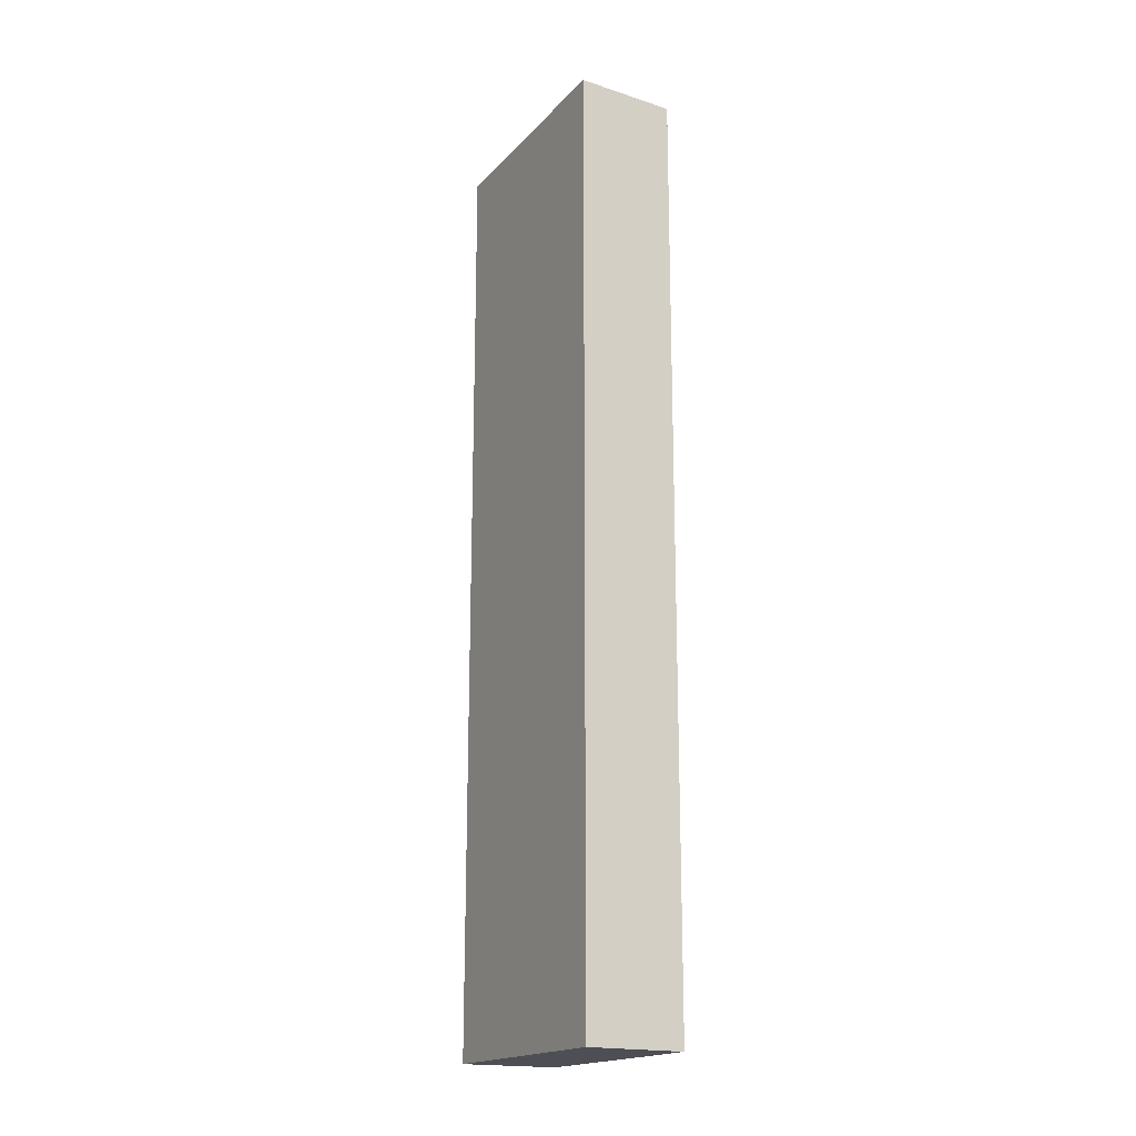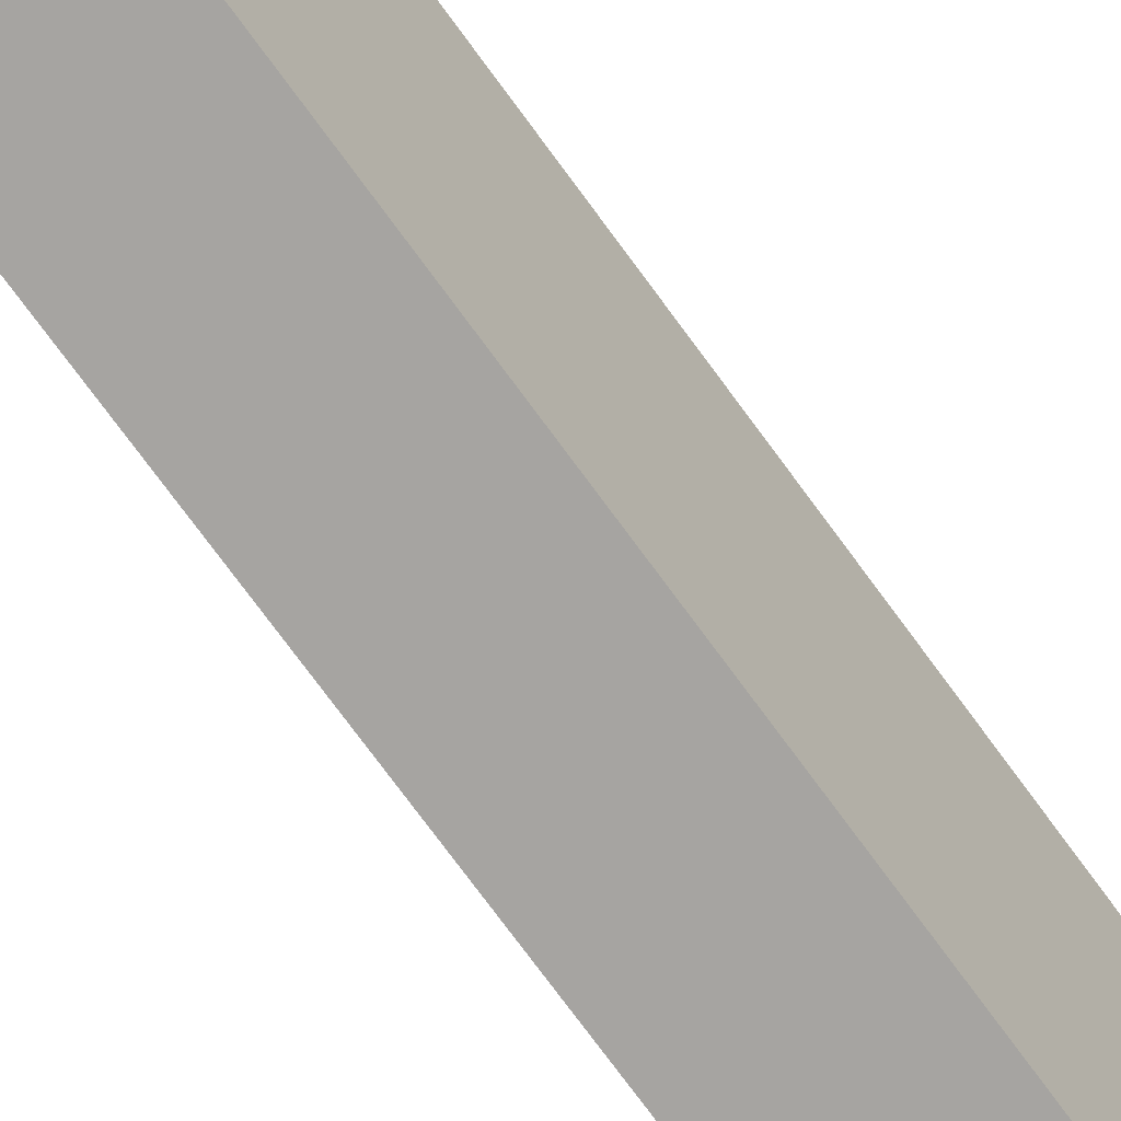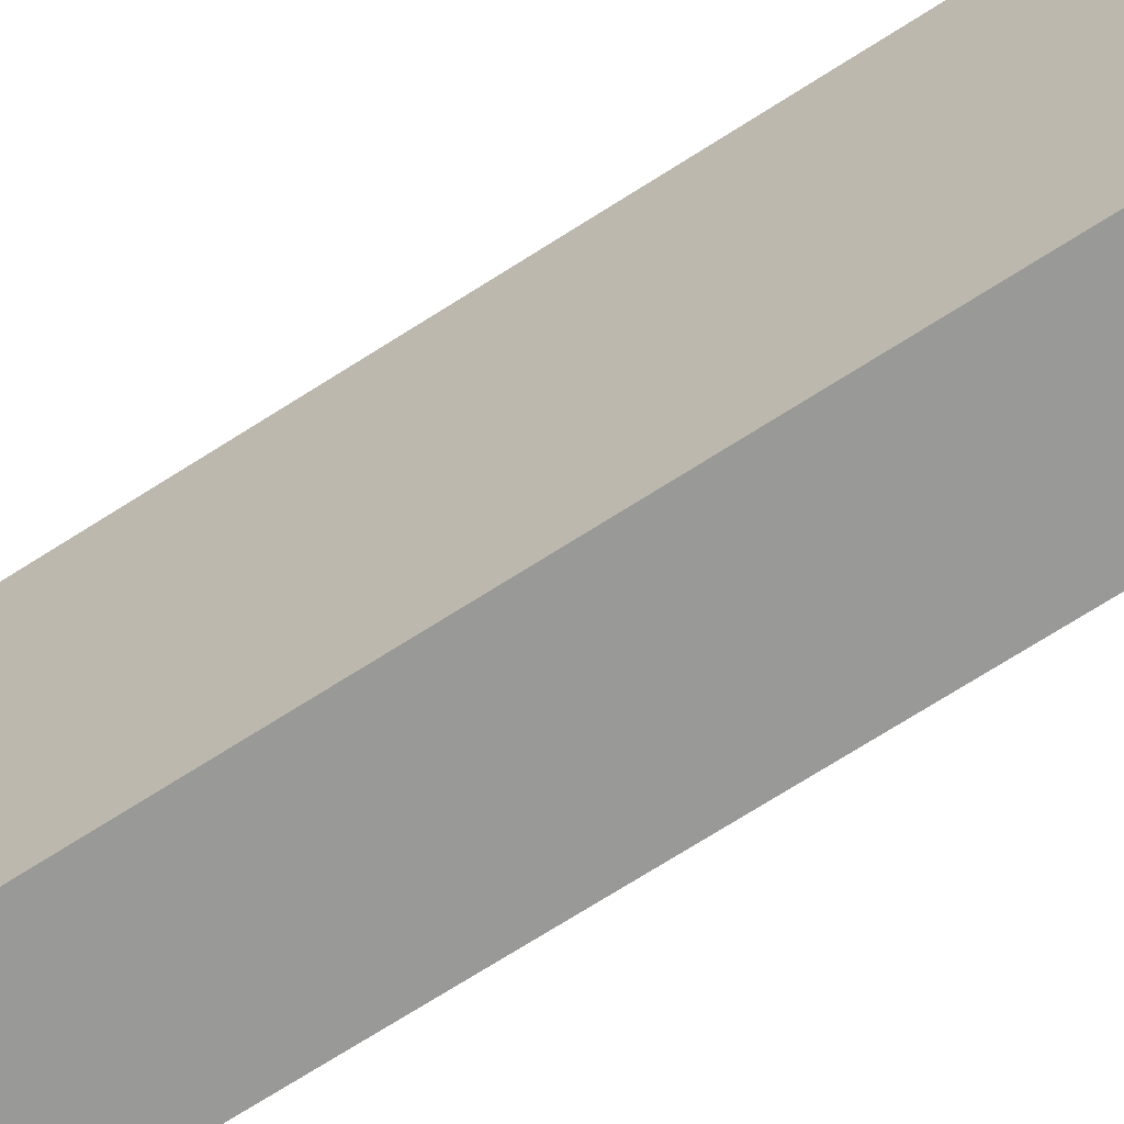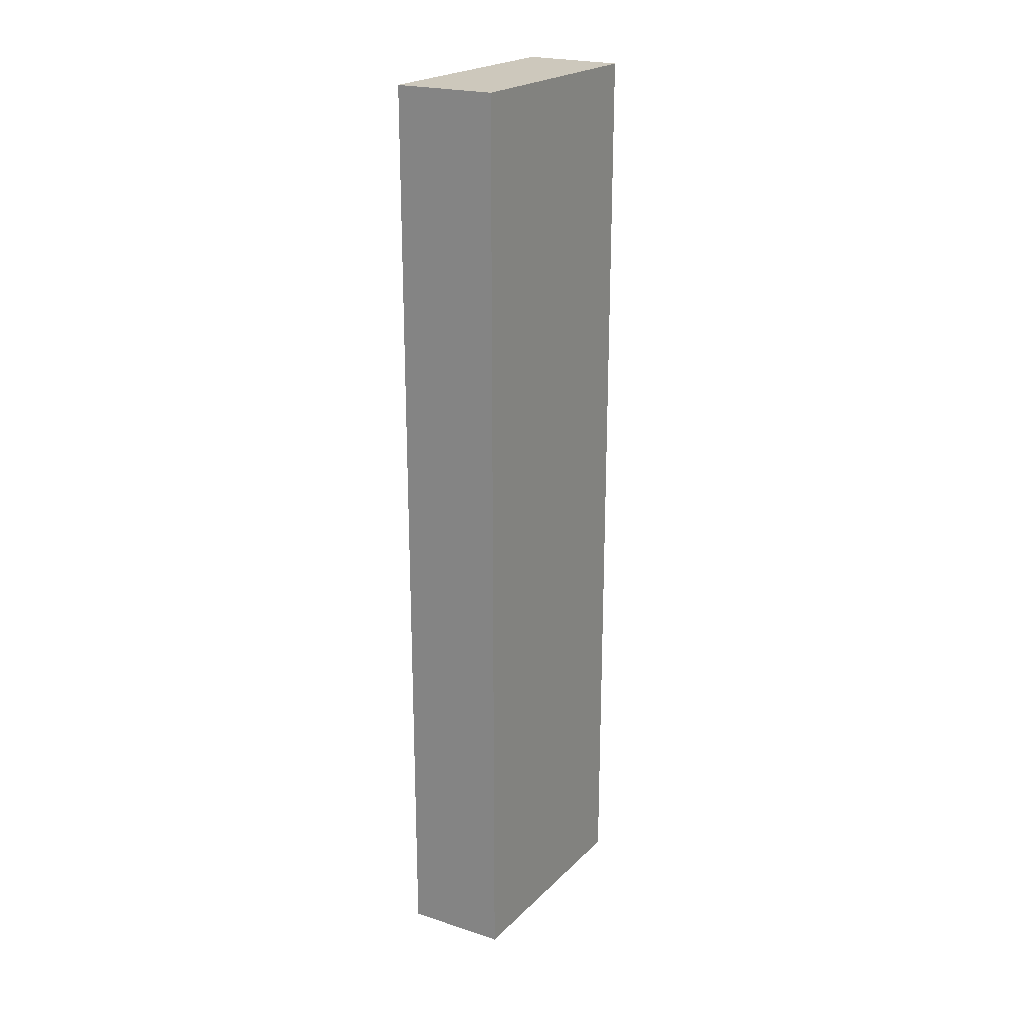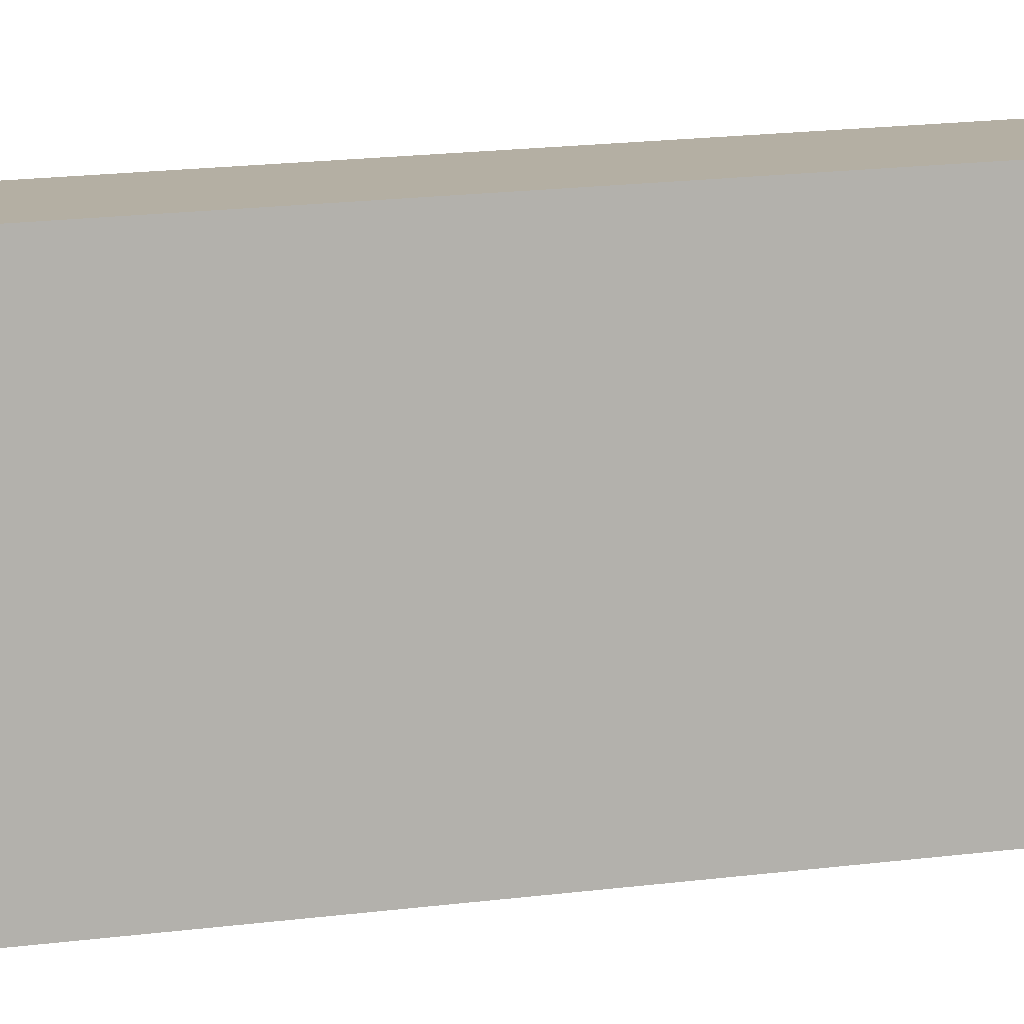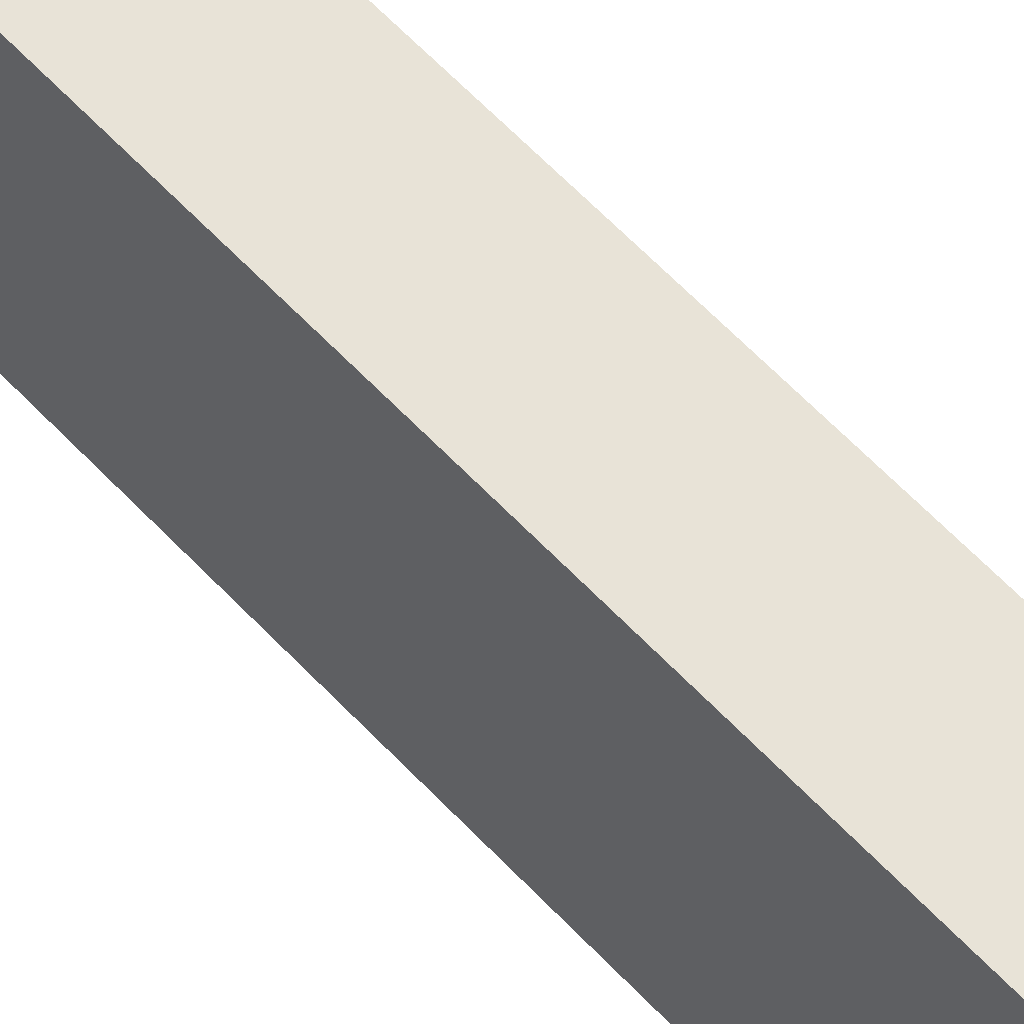
<metadata>
{"format":"obj","ext":"obj","renderer":"f3d","projection":"perspective","resolution":1024,"background":"white","views":[{"elev":-18.3,"azim":145.7,"up":"+Y"},{"elev":-75.2,"azim":-143.7,"up":"+Z"},{"elev":-70.7,"azim":-57.4,"up":"+Z"},{"elev":22.1,"azim":-153.1,"up":"+Y"},{"elev":16.2,"azim":74.3,"up":"+Z"},{"elev":66.6,"azim":135.8,"up":"+Z"}]}
</metadata>
<code>
v  0.085 3.638 -0.91
v  0.385 3.638 0.033
v  0.478 3.638 -0.894
v  0 3.638 2.228e-16
v  0.385 -2.021e-18 0.033
v  0.478 5.474e-17 -0.894
v  0.085 5.572e-17 -0.91
v  0 0 0
g defaultobject
f 1 2 3
f 2 1 4
f 5 3 2
f 3 5 6
f 6 1 3
f 1 6 7
f 7 4 1
f 4 7 8
f 8 2 4
f 2 8 5
f 5 7 6
f 7 5 8

</code>
